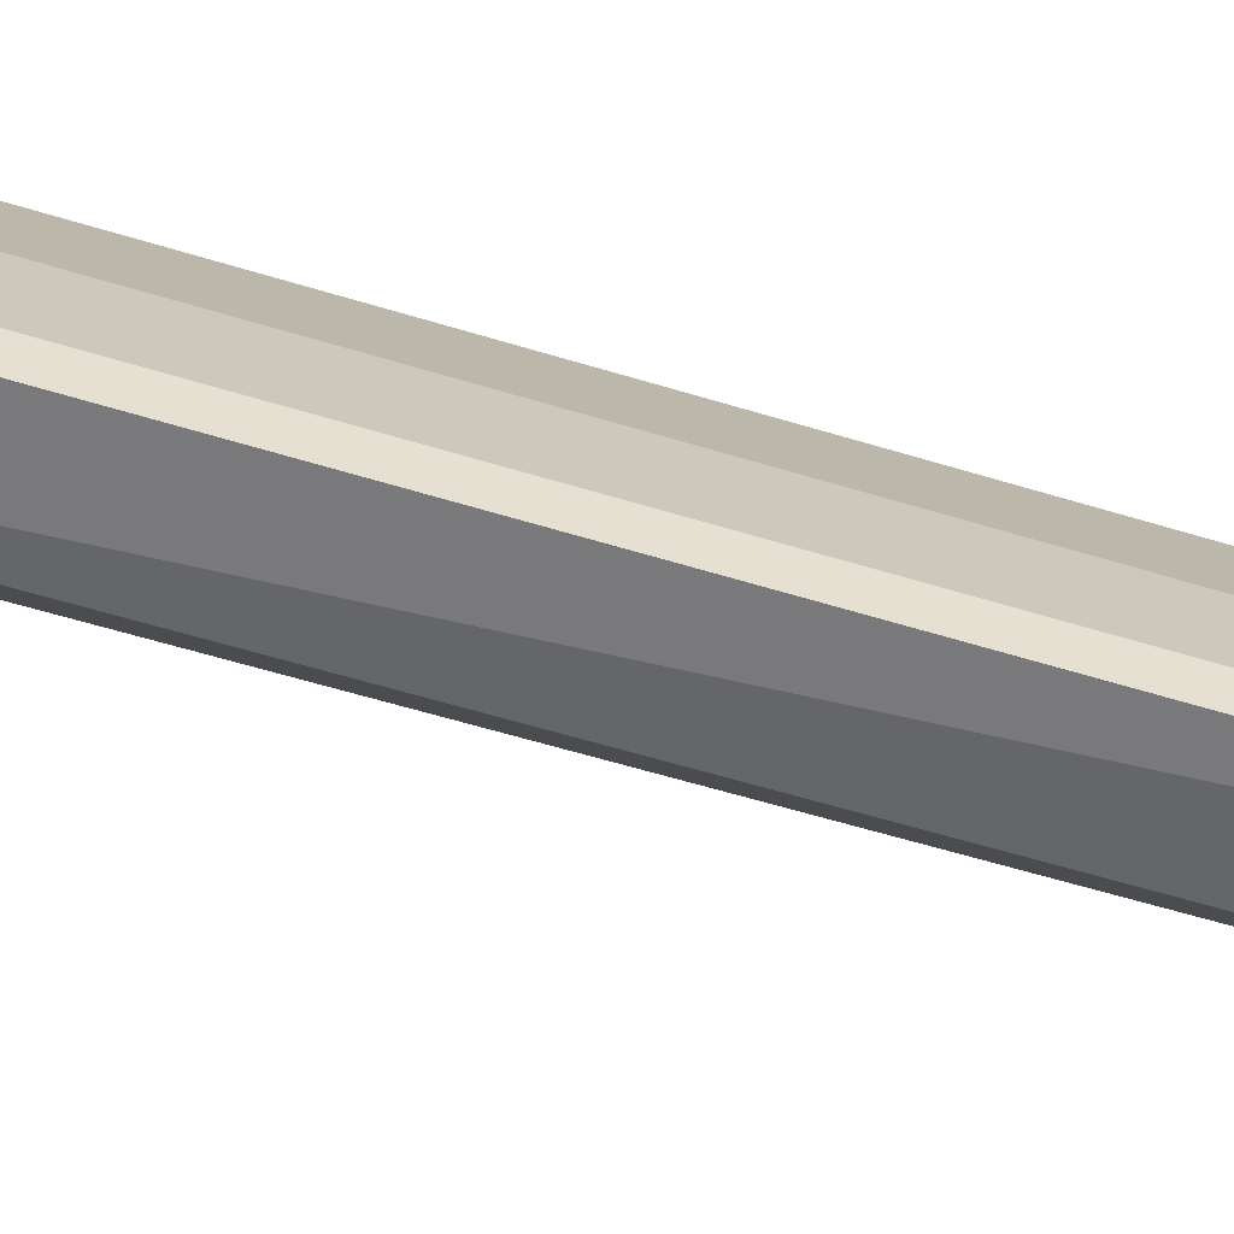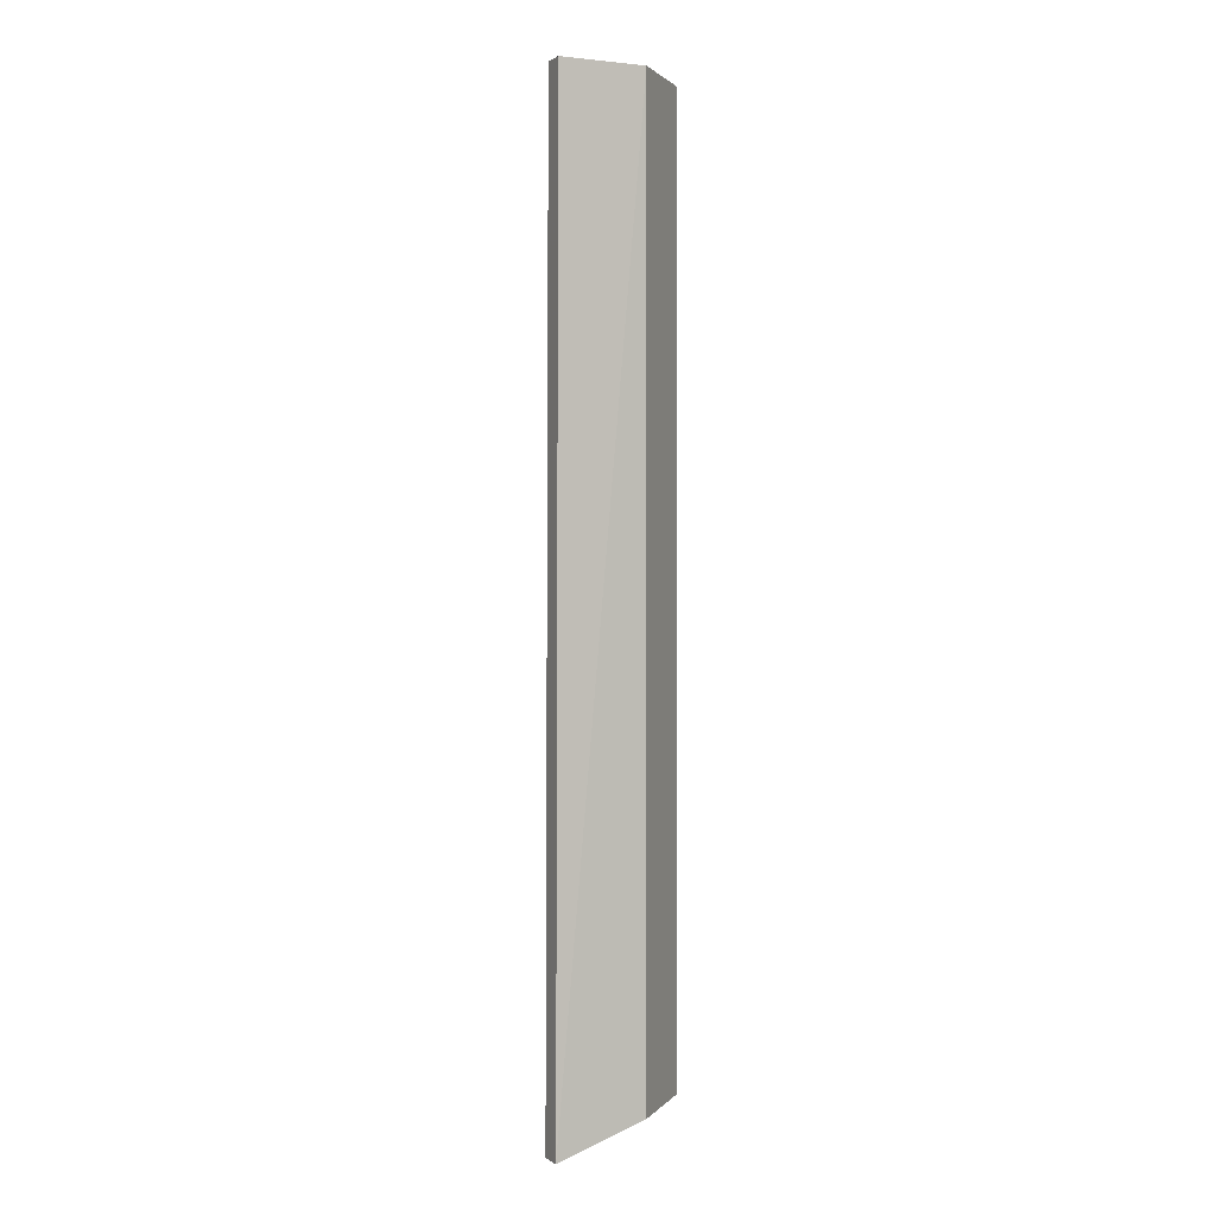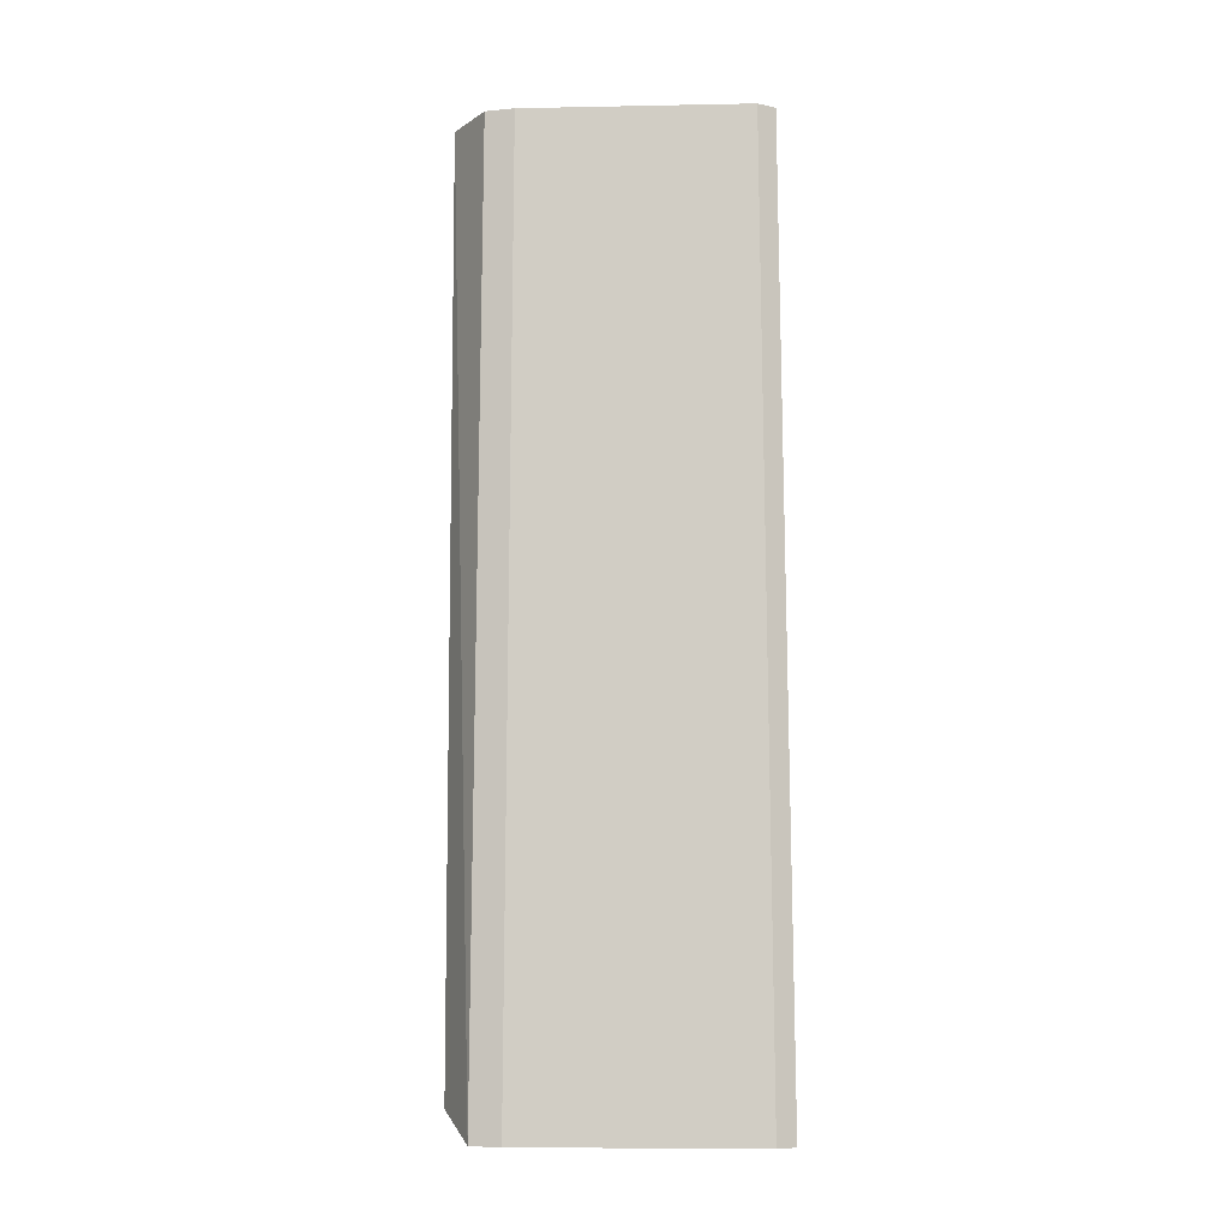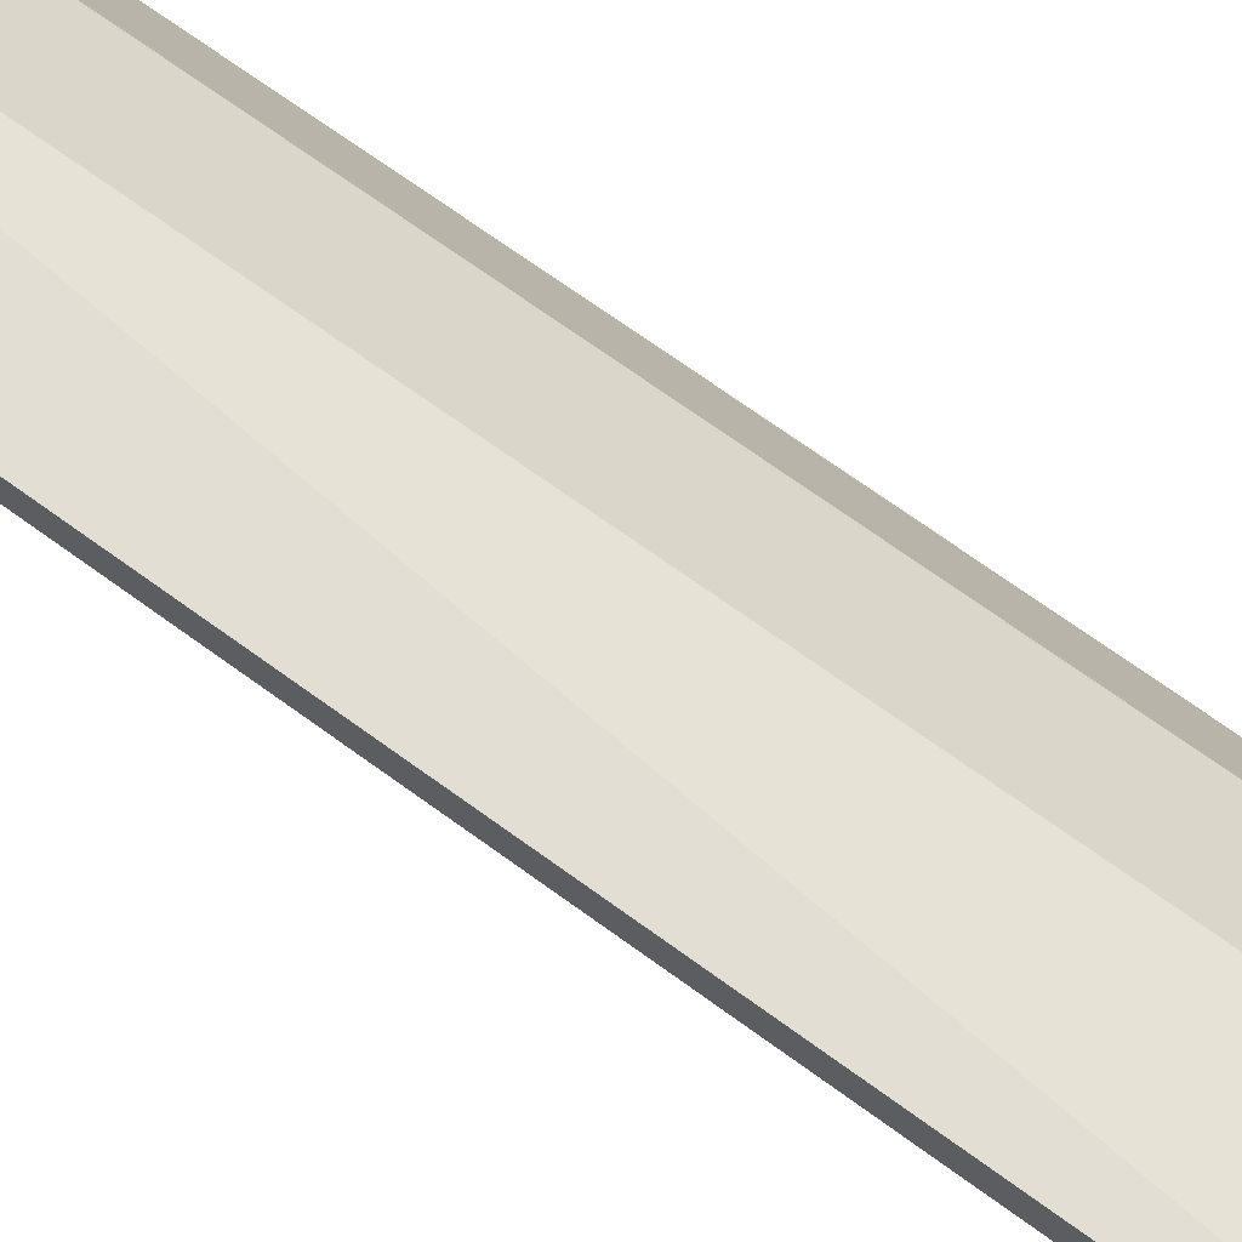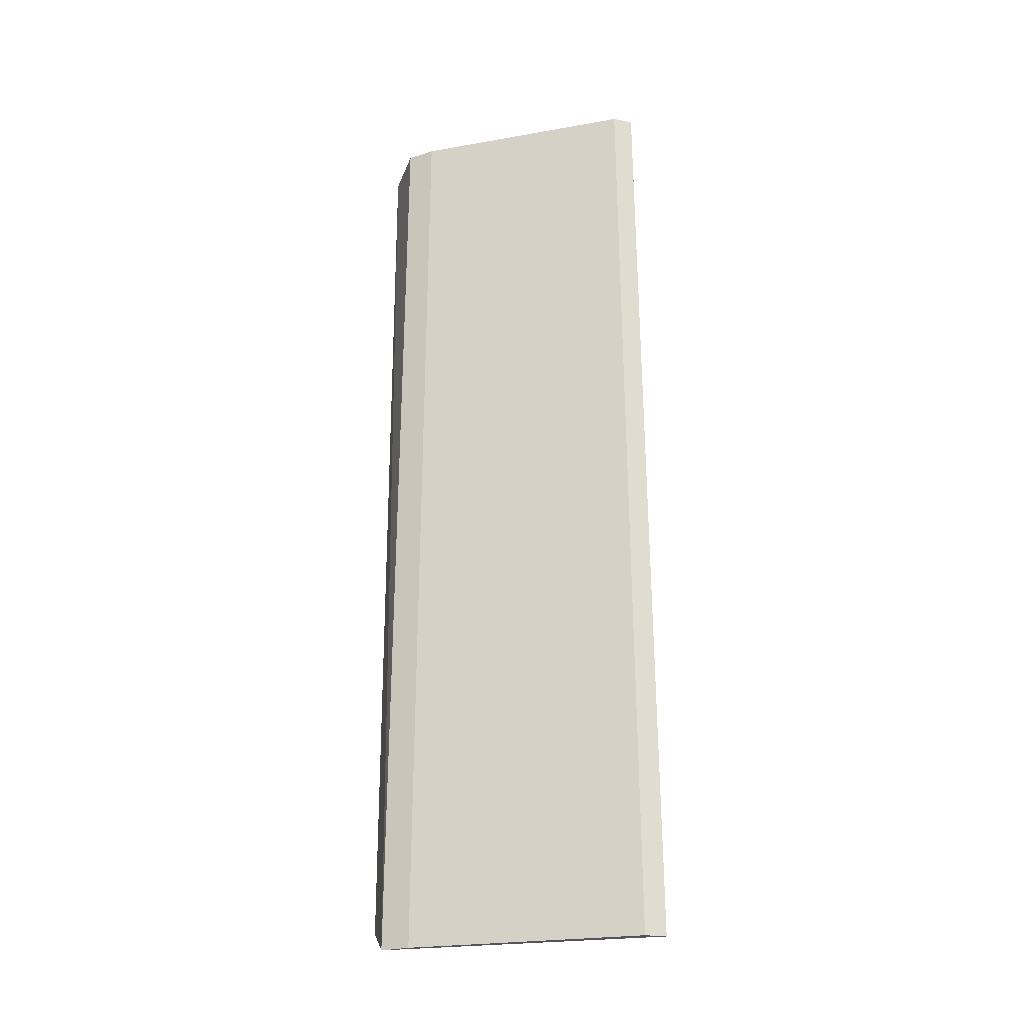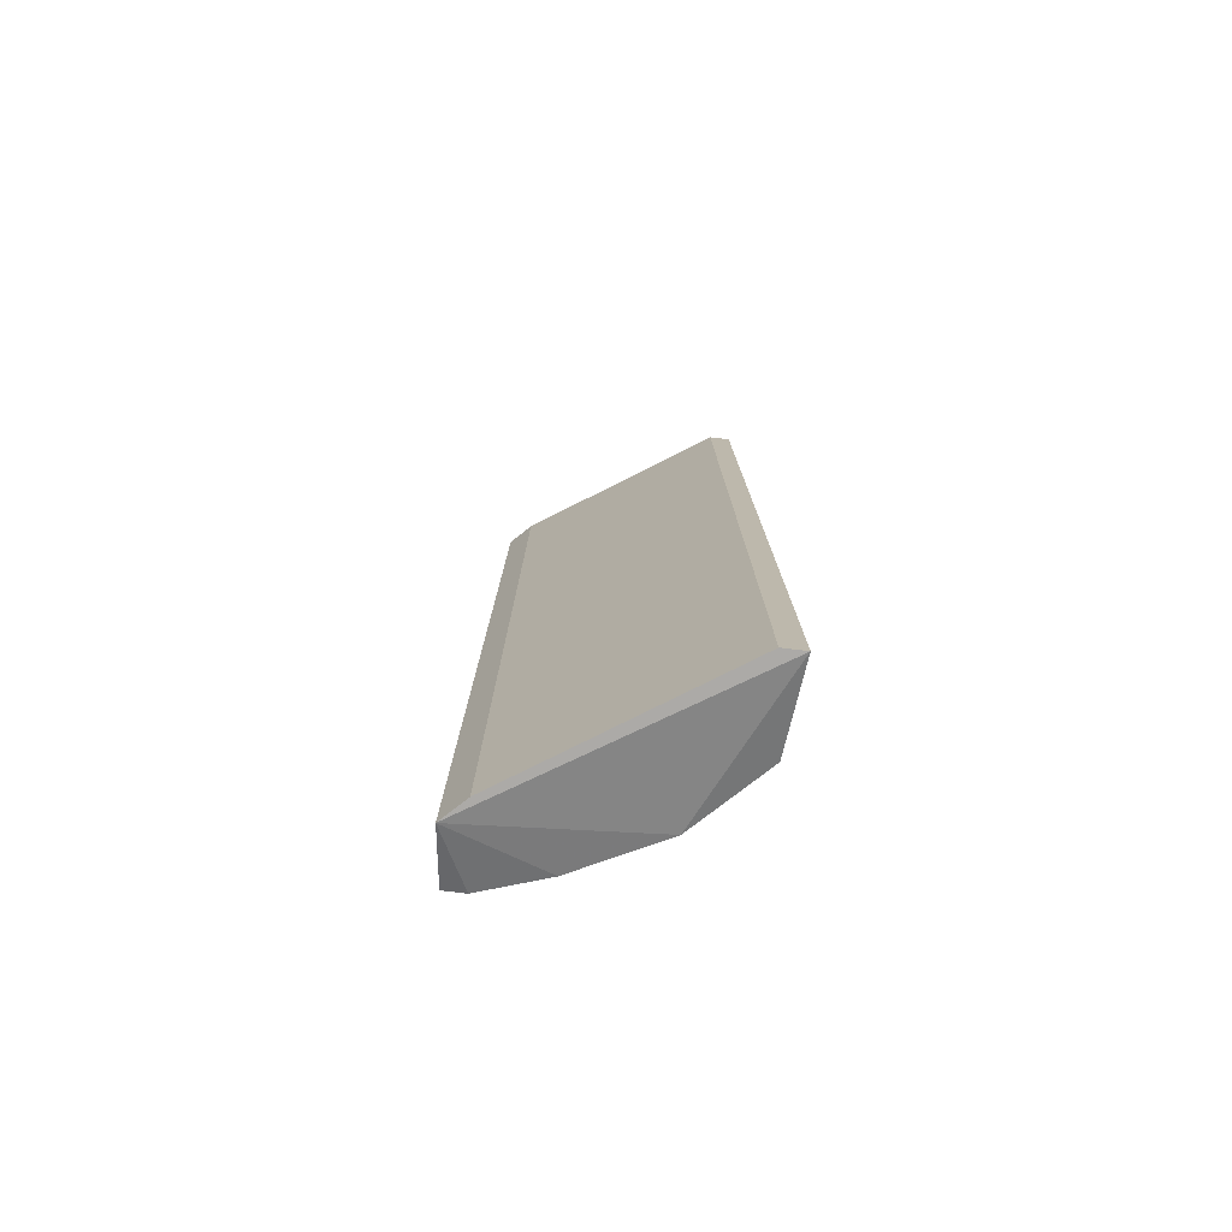
<metadata>
{"format":"obj","ext":"obj","renderer":"f3d","projection":"perspective","resolution":1024,"background":"white","views":[{"elev":-51.8,"azim":70.9,"up":"+Z"},{"elev":1.7,"azim":-25.5,"up":"+Y"},{"elev":-7.7,"azim":-120.6,"up":"+Y"},{"elev":67.4,"azim":-53.6,"up":"+Z"},{"elev":-23.8,"azim":-107.2,"up":"+Y"},{"elev":-76.1,"azim":-96.9,"up":"+Y"}]}
</metadata>
<code>
v 0.1552 -0.2253 0.0631
v 0.08872 0.2626 0.1851
v 0.04437 0.2626 0.1851
v 0.04116 -0.2394 0.1886
v 0.122 0.2626 0.0631
v 0.122 -0.2253 0.1518
v 0.1552 0.2626 0.07419
v 0.1115 -0.2394 0.07131
v 0.04437 0.2626 0.174
v 0.122 0.2626 0.1518
v 0.08872 -0.2253 0.1851
v 0.04116 -0.2394 0.1769
v 0.1441 -0.2253 0.1075
v 0.1233 -0.2394 0.05957
v 0.1552 0.2626 0.0631
v 0.1109 0.2626 0.07419
v 0.1441 0.2626 0.1075
v 0.1552 -0.2253 0.07419
f 13 14 18
f 2 3 4
f 3 2 5
f 5 2 7
f 4 3 9
f 3 5 9
f 2 6 10
f 7 2 10
f 2 4 11
f 6 2 11
f 4 6 11
f 8 4 12
f 4 9 12
f 9 8 12
f 10 6 13
f 6 4 14
f 4 8 14
f 8 5 14
f 13 6 14
f 7 1 15
f 5 7 15
f 1 14 15
f 14 5 15
f 5 8 16
f 9 5 16
f 8 9 16
f 7 10 17
f 13 7 17
f 10 13 17
f 1 7 18
f 7 13 18
f 14 1 18

</code>
